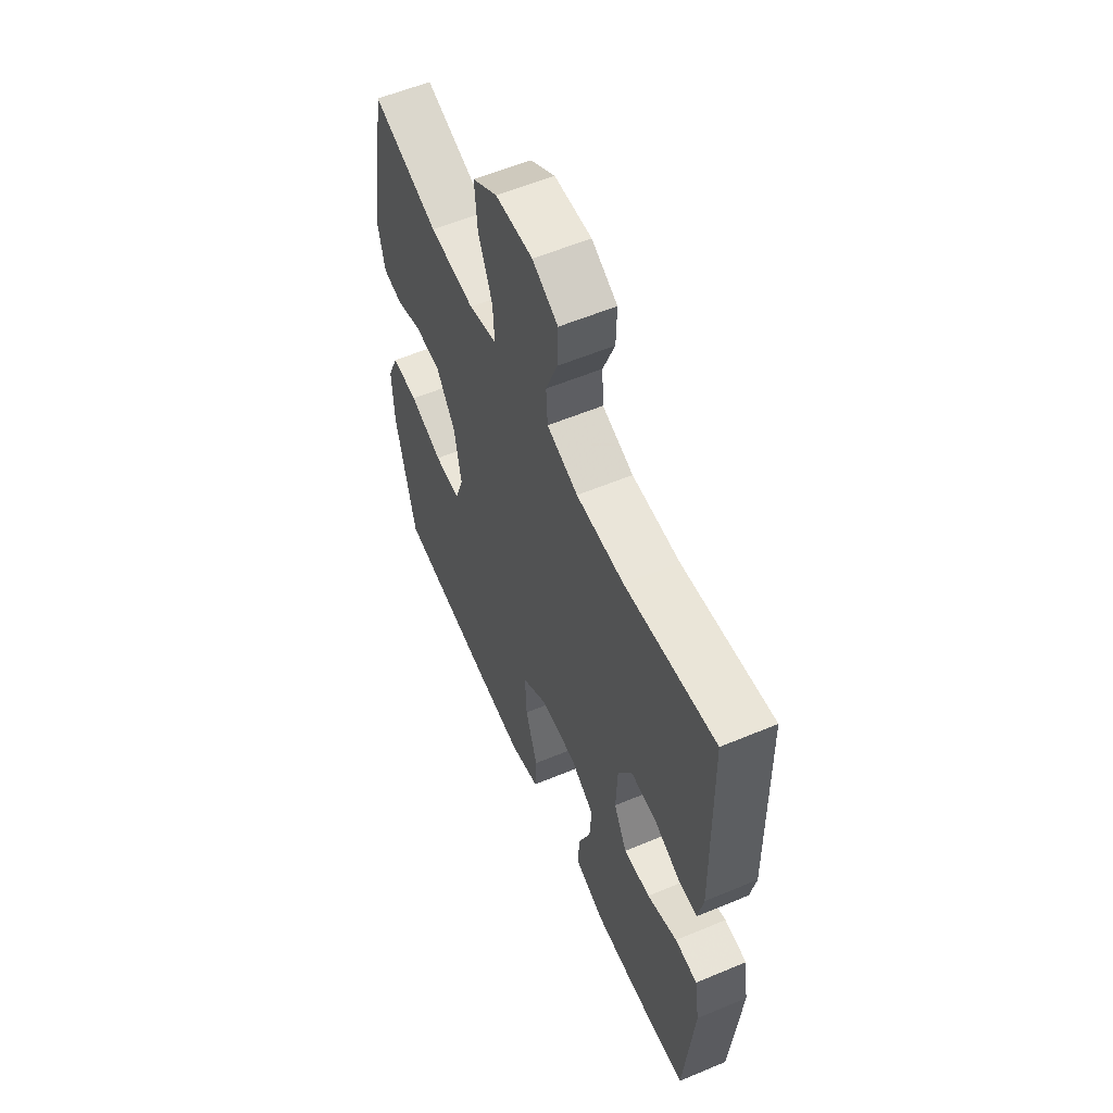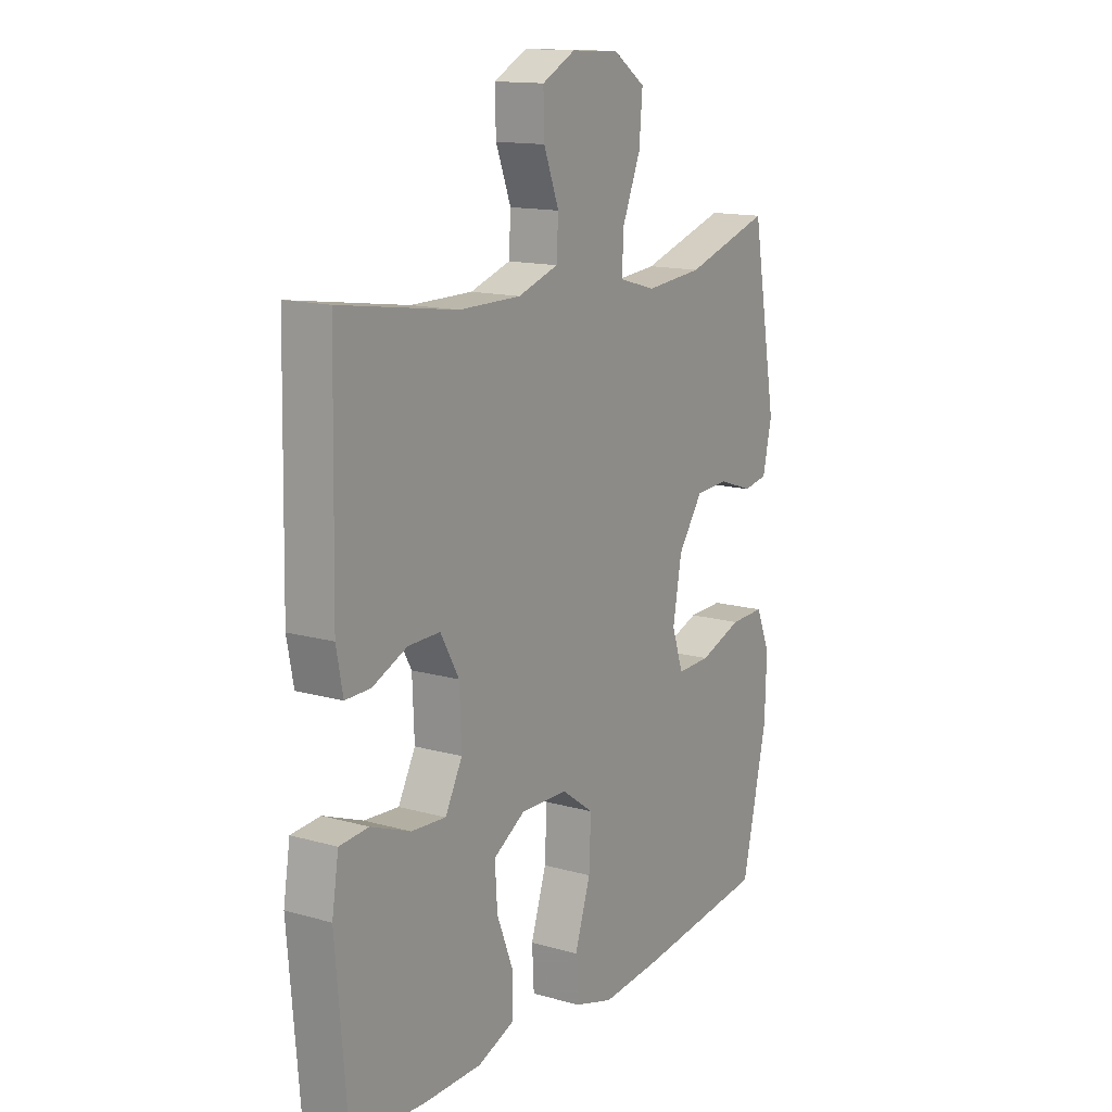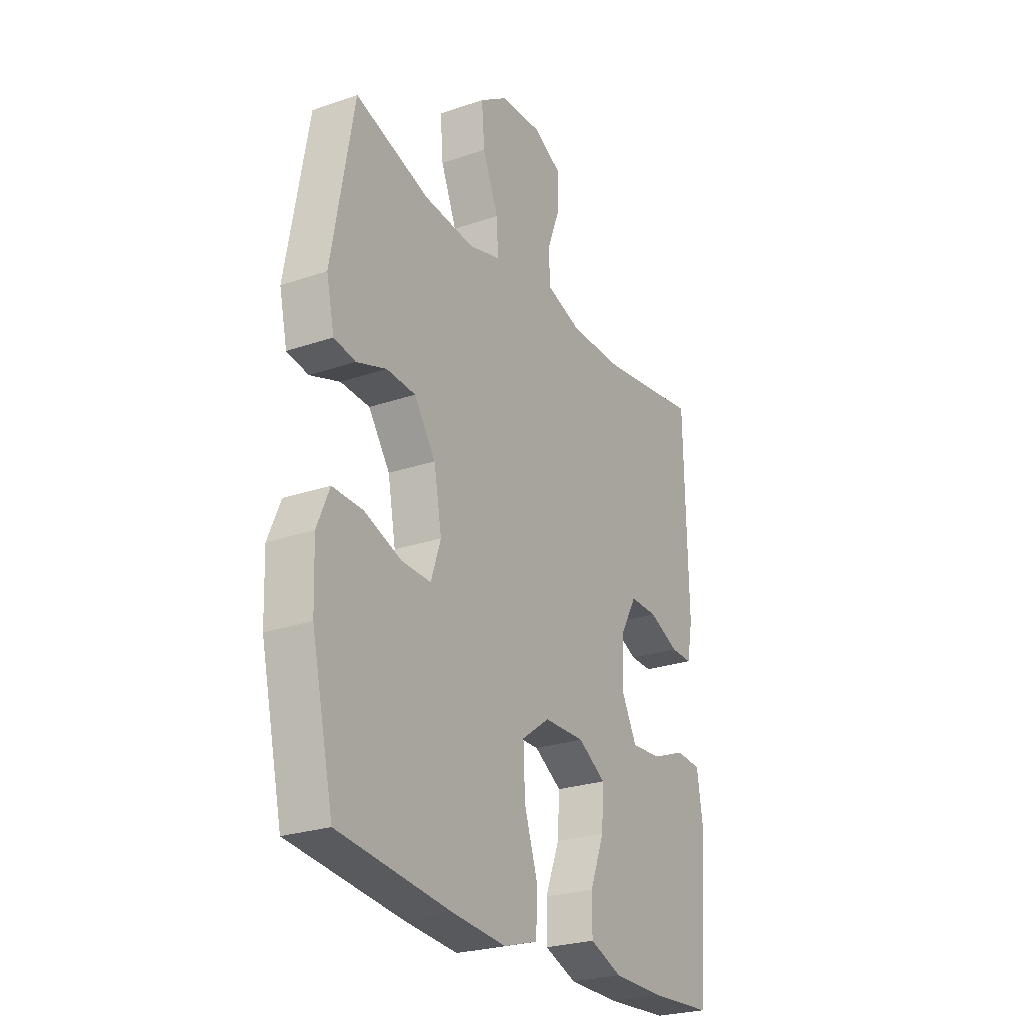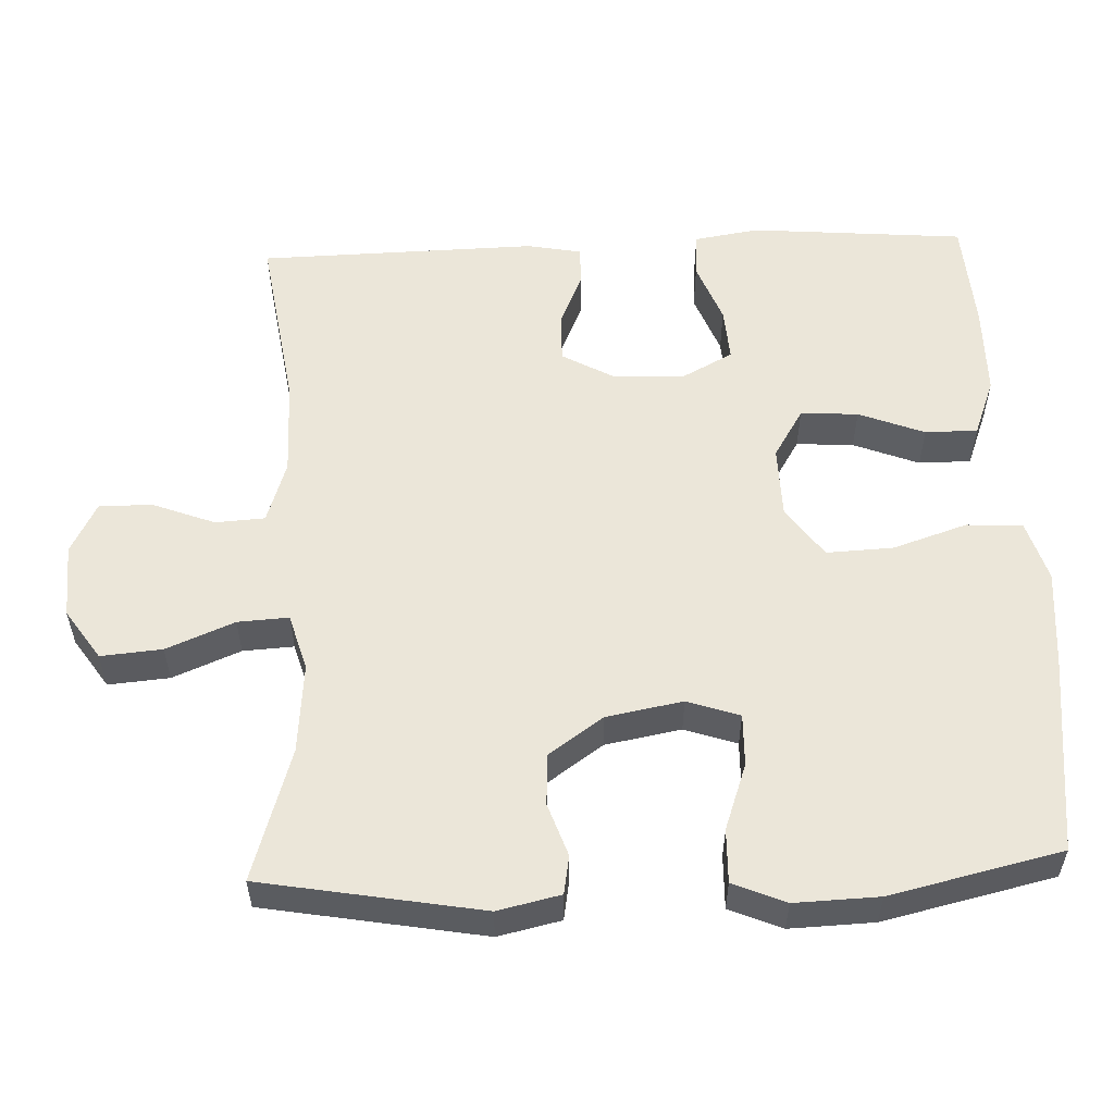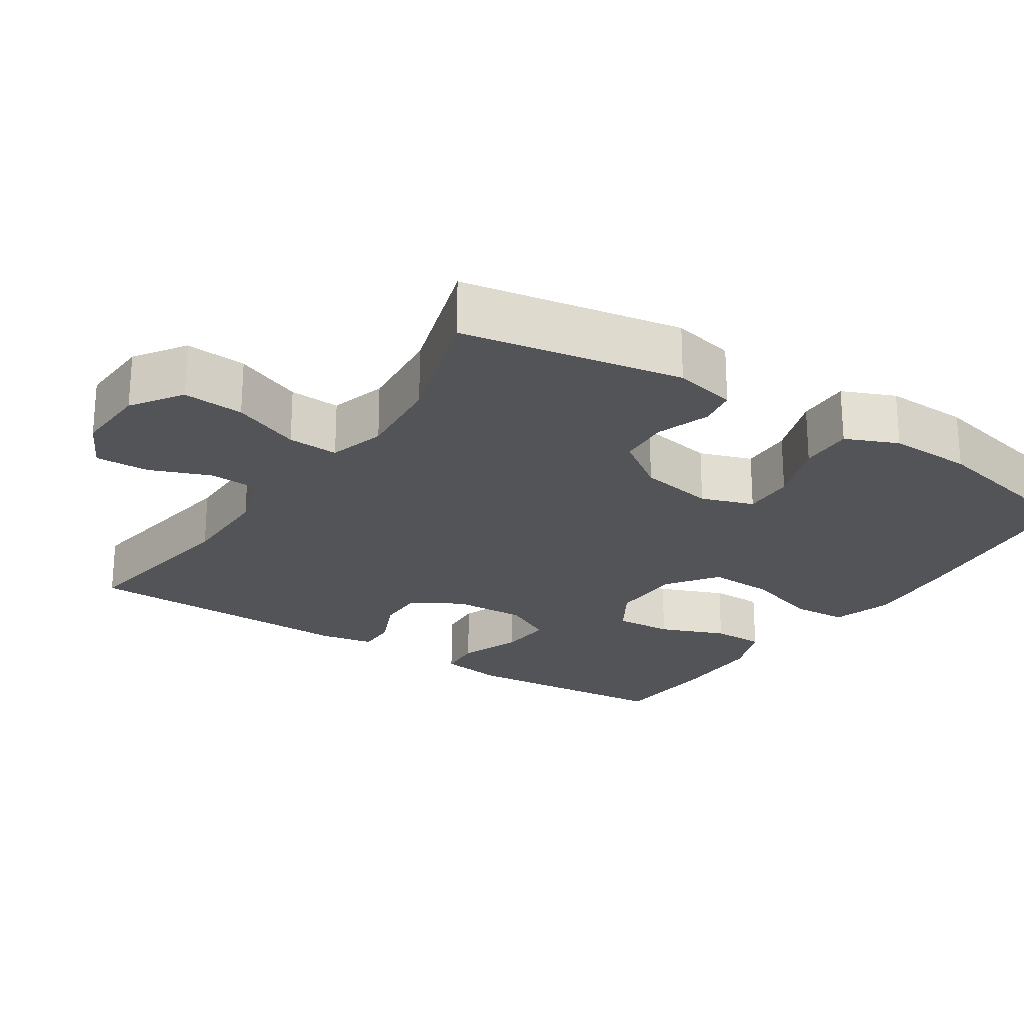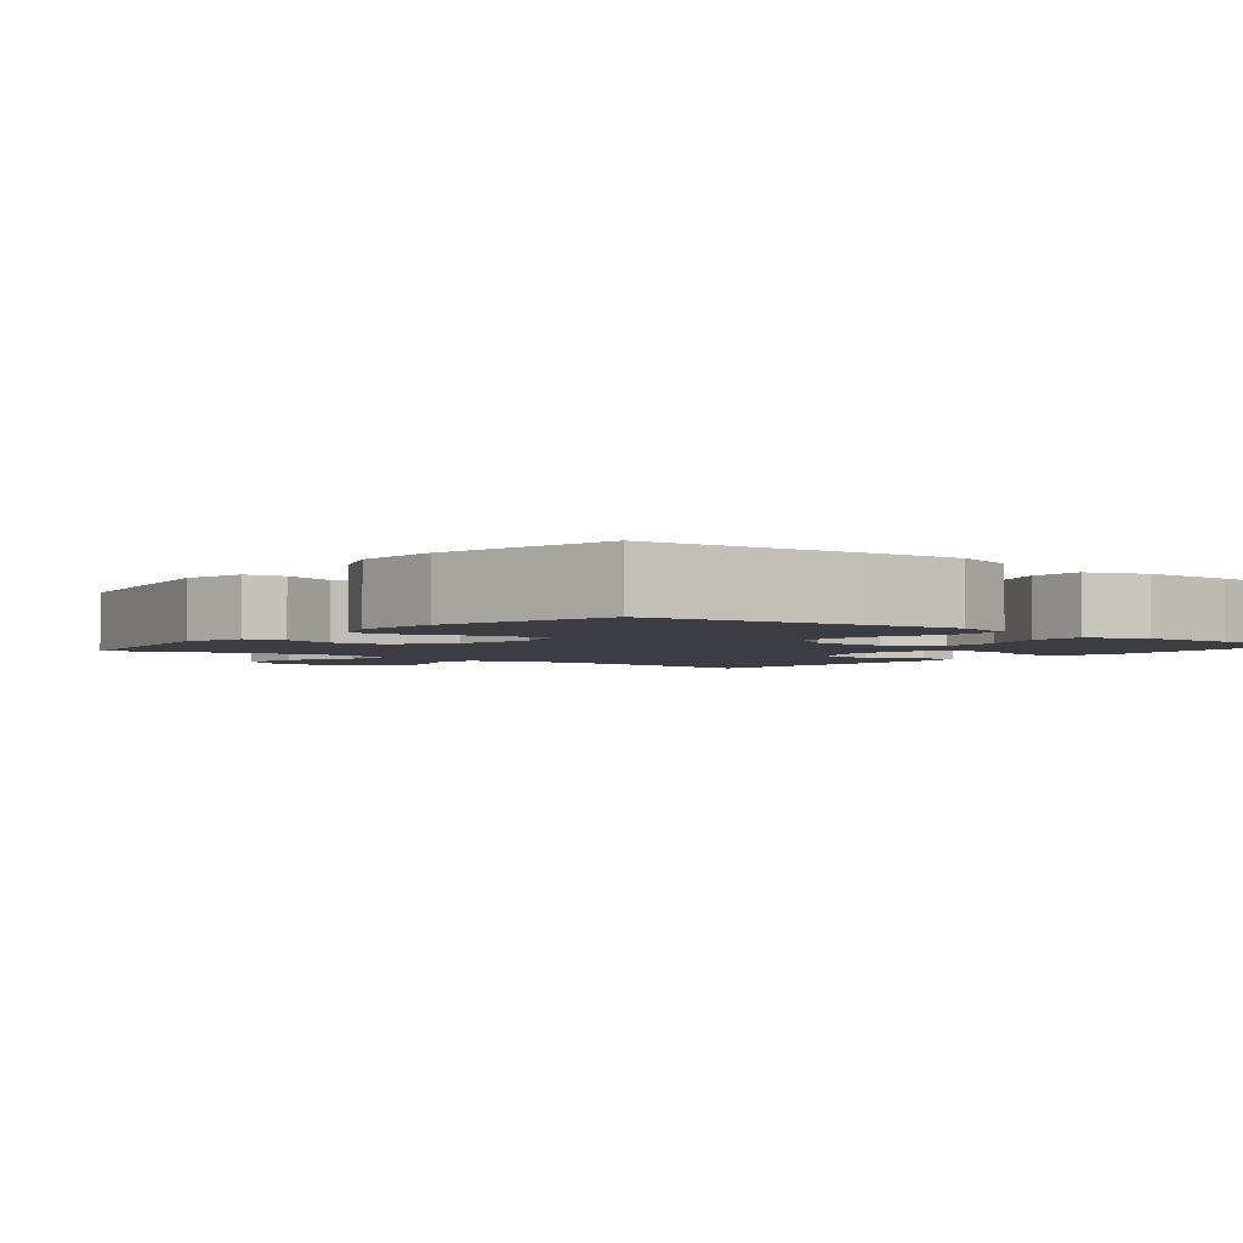
<metadata>
{"format":"obj","ext":"obj","renderer":"f3d","projection":"perspective","resolution":1024,"background":"white","views":[{"elev":57.9,"azim":-113.4,"up":"+Z"},{"elev":14.2,"azim":-58.1,"up":"+Z"},{"elev":-25.5,"azim":118.9,"up":"+Z"},{"elev":55.4,"azim":87.6,"up":"+Y"},{"elev":-23.3,"azim":56.7,"up":"+Y"},{"elev":-2.9,"azim":141.1,"up":"+Y"}]}
</metadata>
<code>
v 0.5 0.07 -0.5
v 0.227 0.07 -0.532
v 0.098 0.07 -0.543
v 0.015 0.07 -0.518
v 0.011 0.07 -0.442
v 0.044 0.07 -0.341
v 0.048 0.07 -0.251
v -0.02 0.07 -0.202
v -0.119 0.07 -0.2
v -0.186 0.07 -0.241
v -0.181 0.07 -0.319
v -0.146 0.07 -0.408
v -0.146 0.07 -0.479
v -0.224 0.07 -0.509
v -0.348 0.07 -0.51
v -0.5 0.07 -0.5
v -0.525 0.07 -0.209
v -0.511 0.07 -0.121
v -0.45 0.07 -0.116
v -0.367 0.07 -0.148
v -0.294 0.07 -0.153
v -0.258 0.07 -0.085
v -0.262 0.07 0.014
v -0.301 0.07 0.083
v -0.368 0.07 0.082
v -0.441 0.07 0.05
v -0.494 0.07 0.049
v -0.508 0.07 0.122
v -0.5 0.07 0.5
v -0.254 0.07 0.463
v -0.124 0.07 0.463
v -0.039 0.07 0.491
v -0.035 0.07 0.558
v -0.067 0.07 0.641
v -0.069 0.07 0.714
v 0.001 0.07 0.75
v 0.102 0.07 0.745
v 0.17 0.07 0.699
v 0.163 0.07 0.616
v 0.125 0.07 0.524
v 0.121 0.07 0.455
v 0.198 0.07 0.433
v 0.32 0.07 0.444
v 0.5 0.07 0.5
v 0.553 0.07 0.202
v 0.534 0.07 0.117
v 0.482 0.07 0.108
v 0.41 0.07 0.133
v 0.34 0.07 0.129
v 0.288 0.07 0.055
v 0.269 0.07 -0.048
v 0.293 0.07 -0.119
v 0.364 0.07 -0.117
v 0.454 0.07 -0.085
v 0.527 0.07 -0.083
v 0.557 0.07 -0.154
v 0.553 0.07 -0.268
v 0.5 0 -0.5
v 0.227 0 -0.532
v 0.098 0 -0.543
v 0.015 0 -0.518
v 0.011 0 -0.442
v 0.044 0 -0.341
v 0.048 0 -0.251
v -0.02 0 -0.202
v -0.119 0 -0.2
v -0.186 0 -0.241
v -0.181 0 -0.319
v -0.146 0 -0.408
v -0.146 0 -0.479
v -0.224 0 -0.509
v -0.348 0 -0.51
v -0.5 0 -0.5
v -0.525 0 -0.209
v -0.511 0 -0.121
v -0.45 0 -0.116
v -0.367 0 -0.148
v -0.294 0 -0.153
v -0.258 0 -0.085
v -0.262 0 0.014
v -0.301 0 0.083
v -0.368 0 0.082
v -0.441 0 0.05
v -0.494 0 0.049
v -0.508 0 0.122
v -0.5 0 0.5
v -0.254 0 0.463
v -0.124 0 0.463
v -0.039 0 0.491
v -0.035 0 0.558
v -0.067 0 0.641
v -0.069 0 0.714
v 0.001 0 0.75
v 0.102 0 0.745
v 0.17 0 0.699
v 0.163 0 0.616
v 0.125 0 0.524
v 0.121 0 0.455
v 0.198 0 0.433
v 0.32 0 0.444
v 0.5 0 0.5
v 0.553 0 0.202
v 0.534 0 0.117
v 0.482 0 0.108
v 0.41 0 0.133
v 0.34 0 0.129
v 0.288 0 0.055
v 0.269 0 -0.048
v 0.293 0 -0.119
v 0.364 0 -0.117
v 0.454 0 -0.085
v 0.527 0 -0.083
v 0.557 0 -0.154
v 0.553 0 -0.268
f 53 54 55 56
f 52 53 56 57
f 45 46 47 48
f 43 44 45 48
f 42 43 48 49
f 41 42 49 50
f 37 38 39 40
f 37 40 41
f 36 37 41
f 33 34 35 36
f 32 33 36 41
f 31 32 41 50
f 27 28 29 30
f 25 26 27 30
f 24 25 30 31
f 23 24 31 50
f 17 18 19 20
f 17 20 21
f 16 17 21
f 15 16 21
f 14 15 21 22
f 11 12 13 14
f 10 11 14 22
f 3 4 5 6
f 3 6 7
f 2 3 7
f 52 57 1 2
f 51 52 2 7
f 50 51 7 8
f 23 50 8 9
f 9 10 22 23
f 113 112 111 110
f 114 113 110 109
f 105 104 103 102
f 105 102 101 100
f 106 105 100 99
f 107 106 99 98
f 97 96 95 94
f 98 97 94
f 98 94 93
f 93 92 91 90
f 98 93 90 89
f 107 98 89 88
f 87 86 85 84
f 87 84 83 82
f 88 87 82 81
f 107 88 81 80
f 77 76 75 74
f 78 77 74
f 78 74 73
f 78 73 72
f 79 78 72 71
f 71 70 69 68
f 79 71 68 67
f 63 62 61 60
f 64 63 60
f 64 60 59
f 59 58 114 109
f 64 59 109 108
f 65 64 108 107
f 66 65 107 80
f 80 79 67 66
f 1 58 59 2
f 2 59 60 3
f 3 60 61 4
f 4 61 62 5
f 5 62 63 6
f 6 63 64 7
f 7 64 65 8
f 8 65 66 9
f 9 66 67 10
f 10 67 68 11
f 11 68 69 12
f 12 69 70 13
f 13 70 71 14
f 14 71 72 15
f 15 72 73 16
f 16 73 74 17
f 17 74 75 18
f 18 75 76 19
f 19 76 77 20
f 20 77 78 21
f 21 78 79 22
f 22 79 80 23
f 23 80 81 24
f 24 81 82 25
f 25 82 83 26
f 26 83 84 27
f 27 84 85 28
f 28 85 86 29
f 29 86 87 30
f 30 87 88 31
f 31 88 89 32
f 32 89 90 33
f 33 90 91 34
f 34 91 92 35
f 35 92 93 36
f 36 93 94 37
f 37 94 95 38
f 38 95 96 39
f 39 96 97 40
f 40 97 98 41
f 41 98 99 42
f 42 99 100 43
f 43 100 101 44
f 44 101 102 45
f 45 102 103 46
f 46 103 104 47
f 47 104 105 48
f 48 105 106 49
f 49 106 107 50
f 50 107 108 51
f 51 108 109 52
f 52 109 110 53
f 53 110 111 54
f 54 111 112 55
f 55 112 113 56
f 56 113 114 57
f 57 114 58 1

</code>
